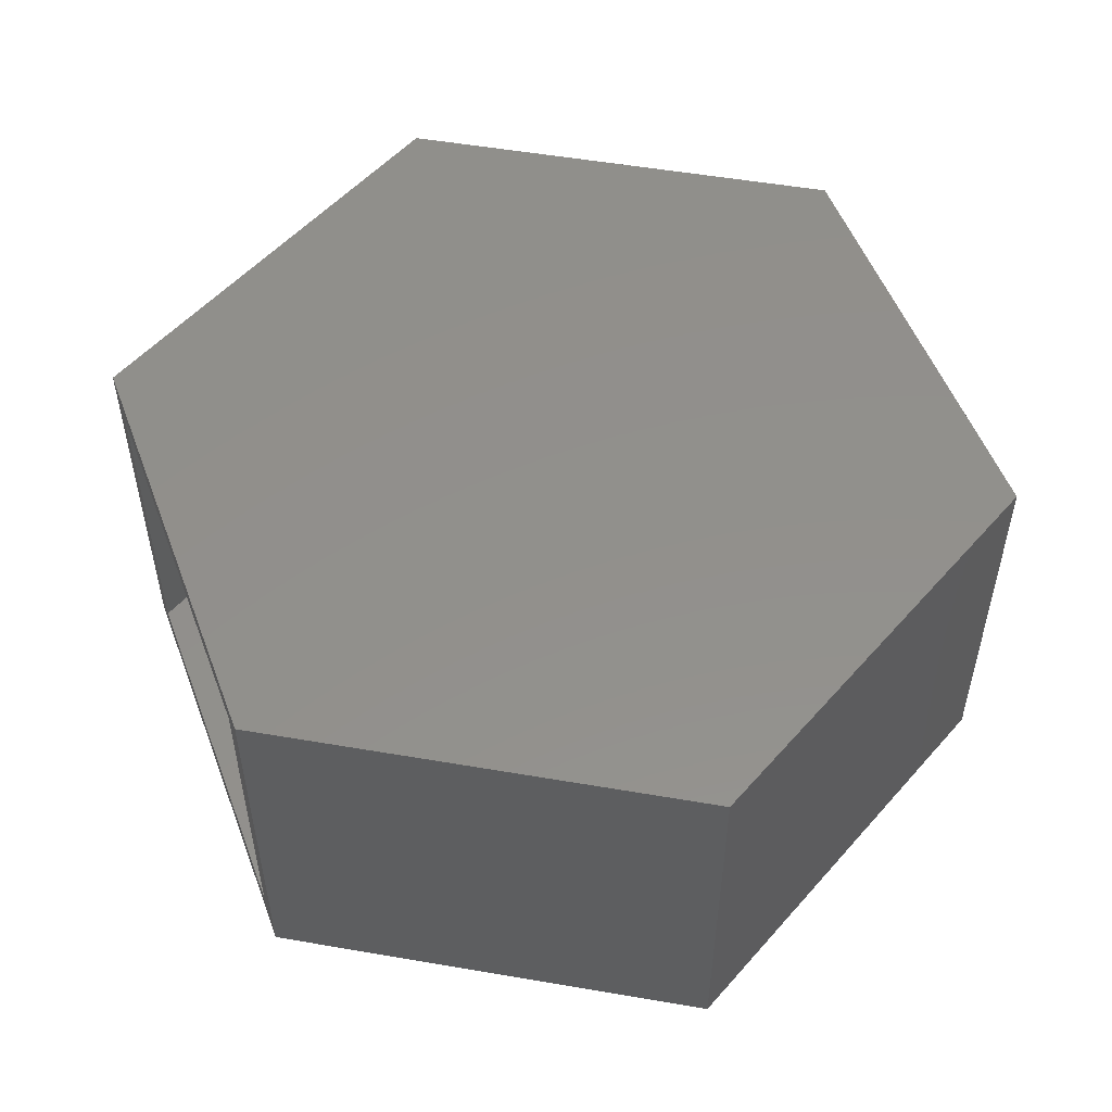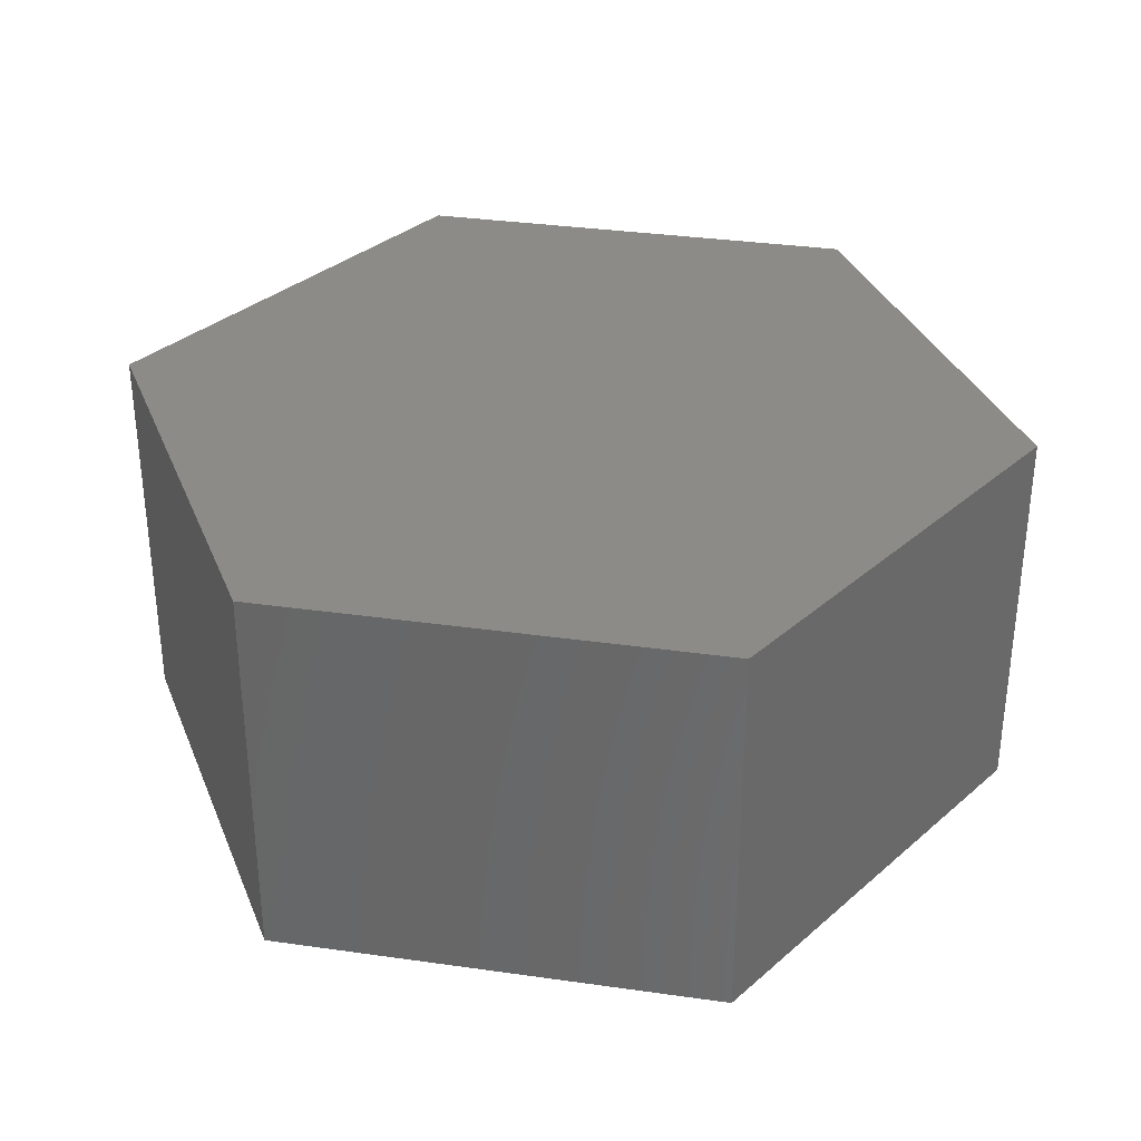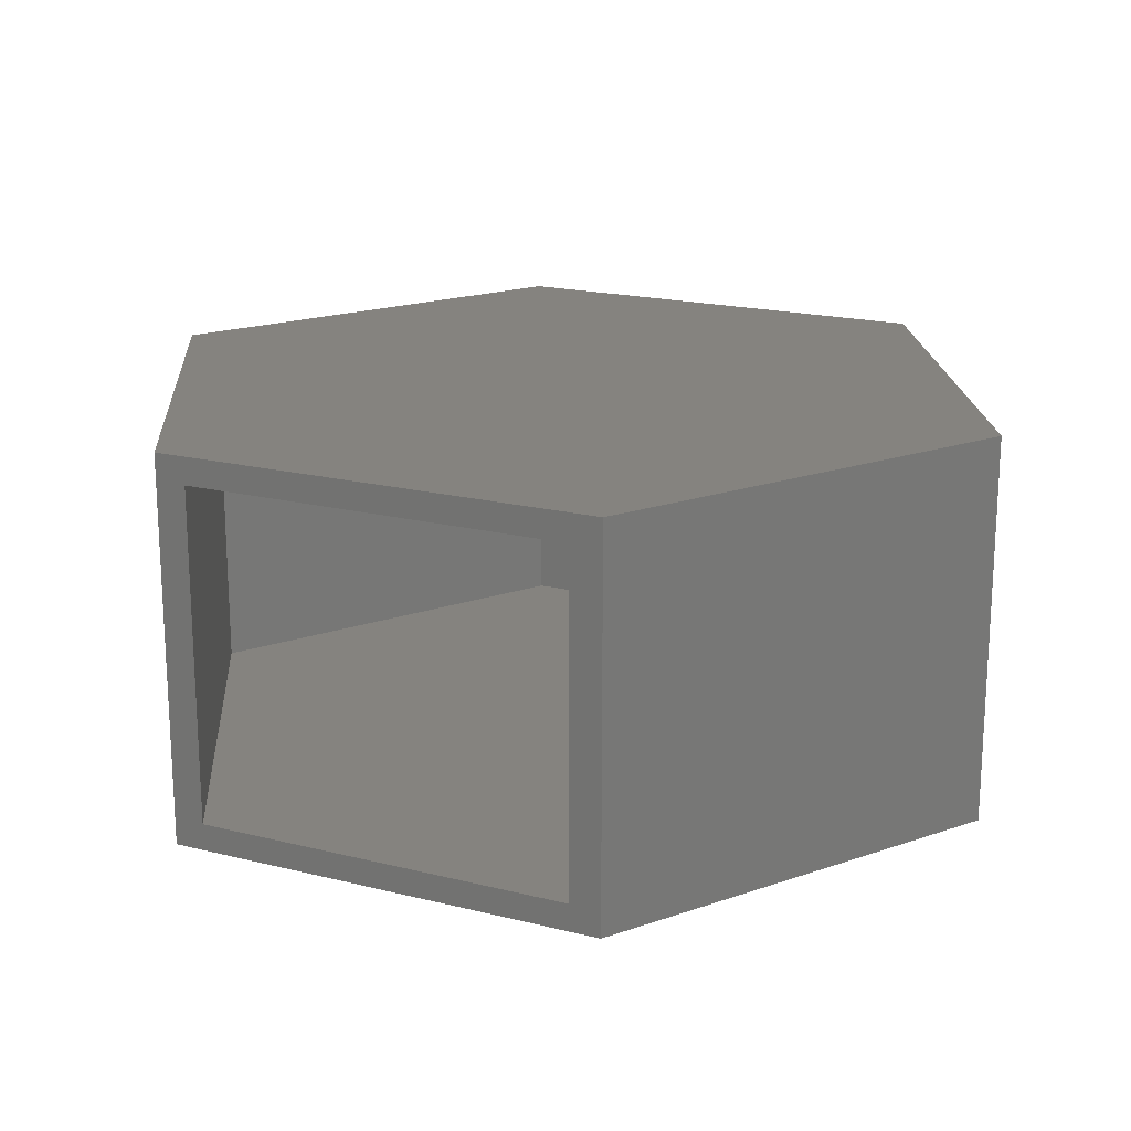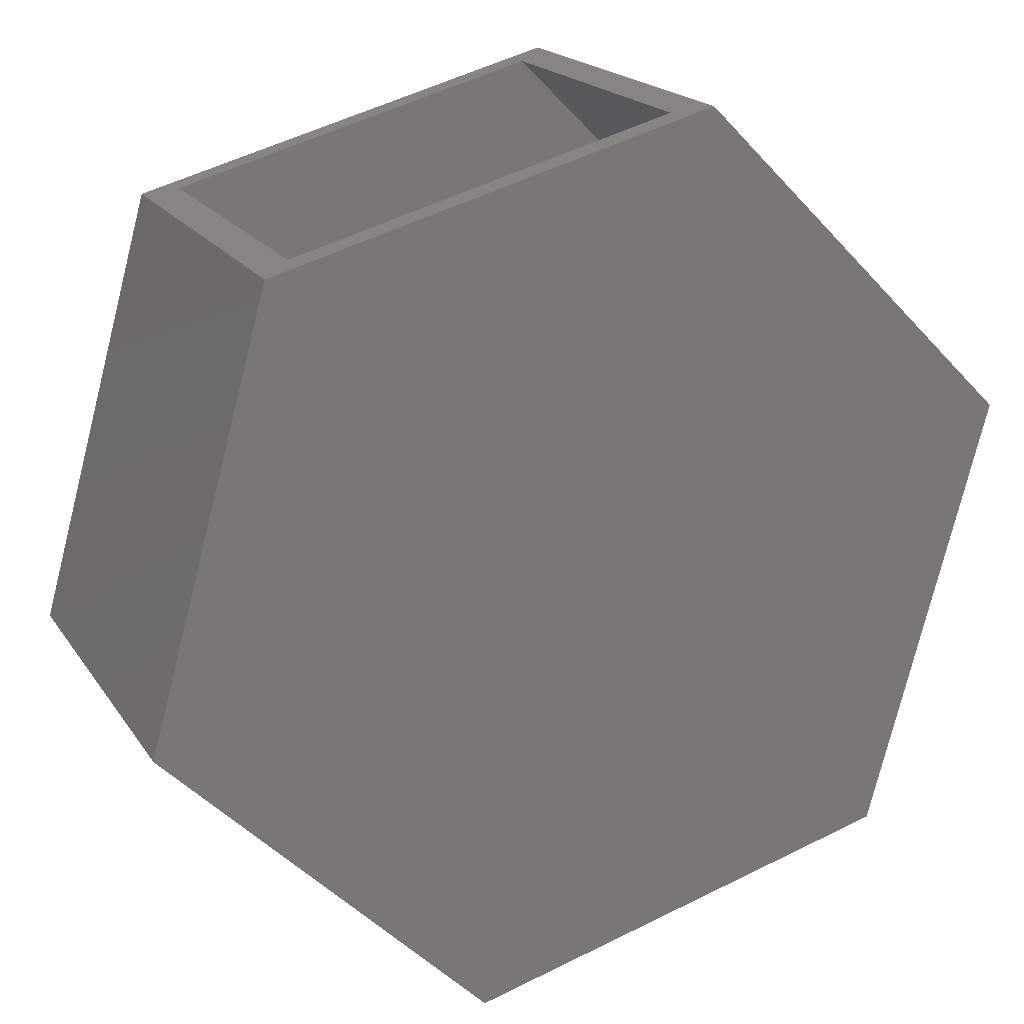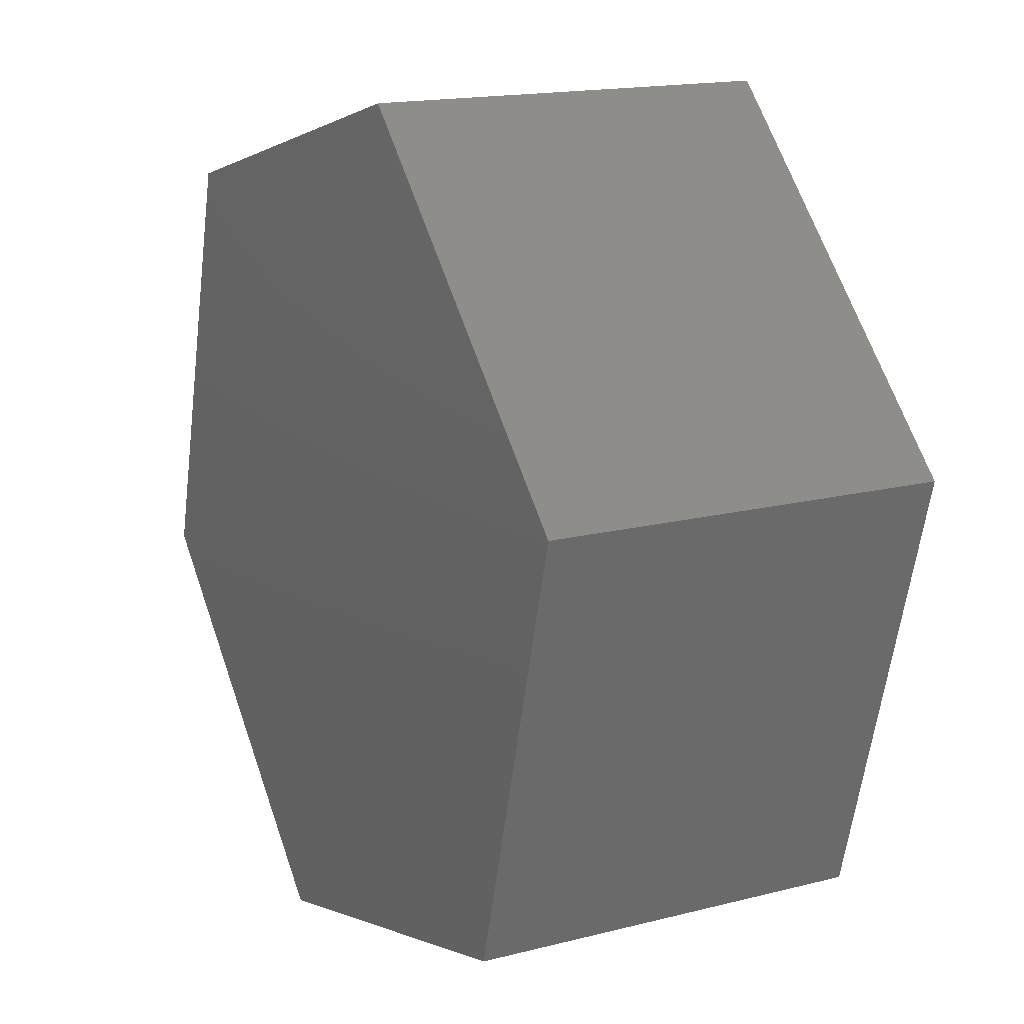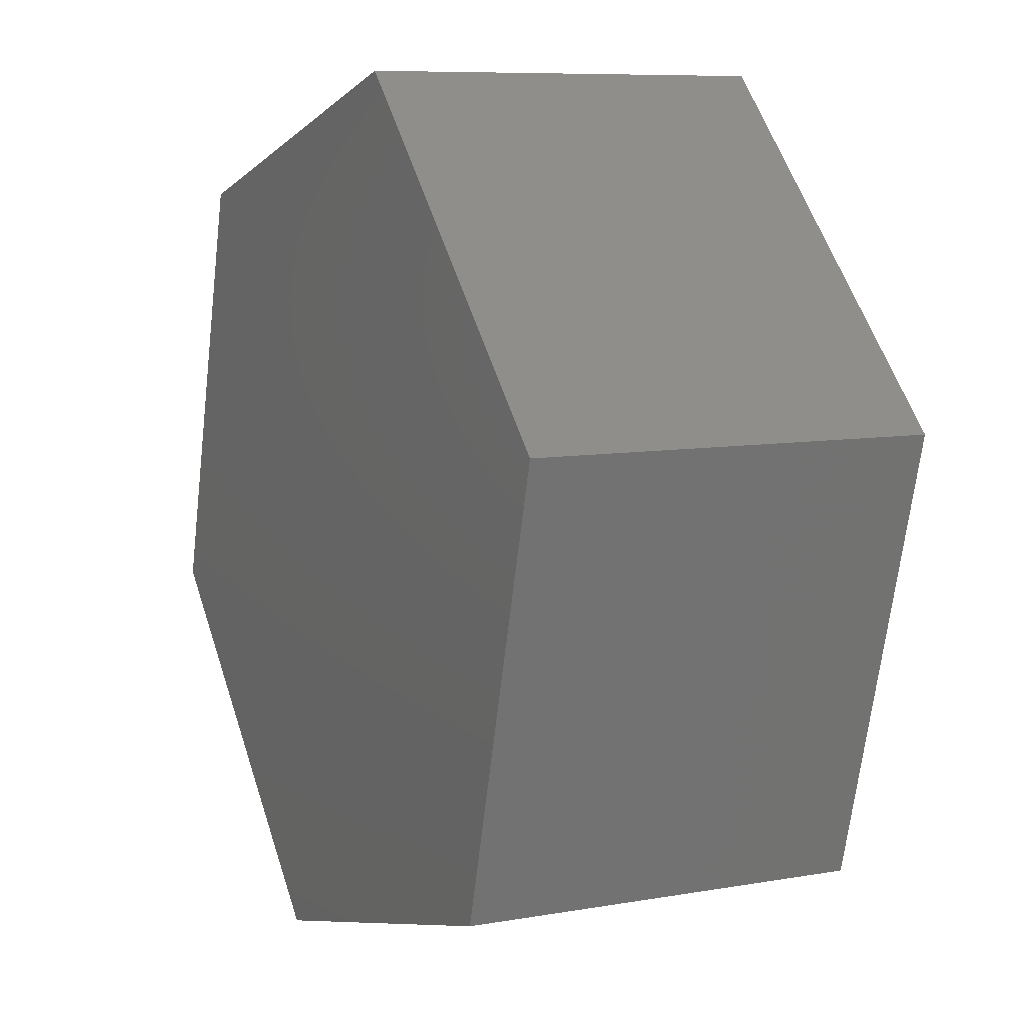
<metadata>
{"format":"stl","ext":"stl","renderer":"f3d","projection":"perspective","resolution":1024,"background":"white","views":[{"elev":52.8,"azim":-95.0,"up":"+Z"},{"elev":33.7,"azim":85.5,"up":"+Z"},{"elev":18.9,"azim":-139.0,"up":"+Z"},{"elev":19.1,"azim":-23.6,"up":"+Y"},{"elev":16.3,"azim":62.3,"up":"+Y"},{"elev":8.4,"azim":64.1,"up":"+Y"}]}
</metadata>
<code>
# stl→obj: 24 verts, 44 faces
v -0.5447 0.5468 0.6719
v -0.4921 0.5614 0.625
v -0.5447 0.5468 0
v -0.4921 0.5614 0.04688
v 0.1974 0.7521 0
v 0.1454 0.7377 0.04688
v 0.1974 0.7521 0.6719
v 0.1454 0.7377 0.625
v 0.6975 0.1856 0.625
v 0.6975 0.1856 0.04688
v -0.6975 -0.1815 0.625
v -0.6975 -0.1815 0.04688
v 0.5066 -0.5046 0.04688
v -0.1835 -0.6955 0.04688
v 0.5066 -0.5046 0.625
v -0.1835 -0.6955 0.625
v 0.75 0.1994 0.6719
v -0.75 -0.1953 0.6719
v 0.5447 -0.5427 0.6719
v -0.1974 -0.7479 0.6719
v 0.75 0.1994 0
v -0.75 -0.1953 0
v 0.5447 -0.5427 0
v -0.1974 -0.7479 0
f 1 2 3
f 3 2 4
f 3 4 5
f 5 4 6
f 5 6 7
f 7 6 8
f 7 8 1
f 1 8 2
f 9 8 10
f 10 8 6
f 2 11 4
f 4 11 12
f 6 4 10
f 10 4 12
f 10 12 13
f 13 12 14
f 8 9 2
f 2 9 11
f 9 15 11
f 11 15 16
f 11 16 12
f 12 16 14
f 16 15 14
f 14 15 13
f 15 9 13
f 13 9 10
f 7 1 17
f 17 1 18
f 17 18 19
f 19 18 20
f 5 21 3
f 3 21 22
f 21 23 22
f 22 23 24
f 1 3 18
f 18 3 22
f 17 21 7
f 7 21 5
f 19 23 17
f 17 23 21
f 20 24 19
f 19 24 23
f 18 22 20
f 20 22 24

</code>
